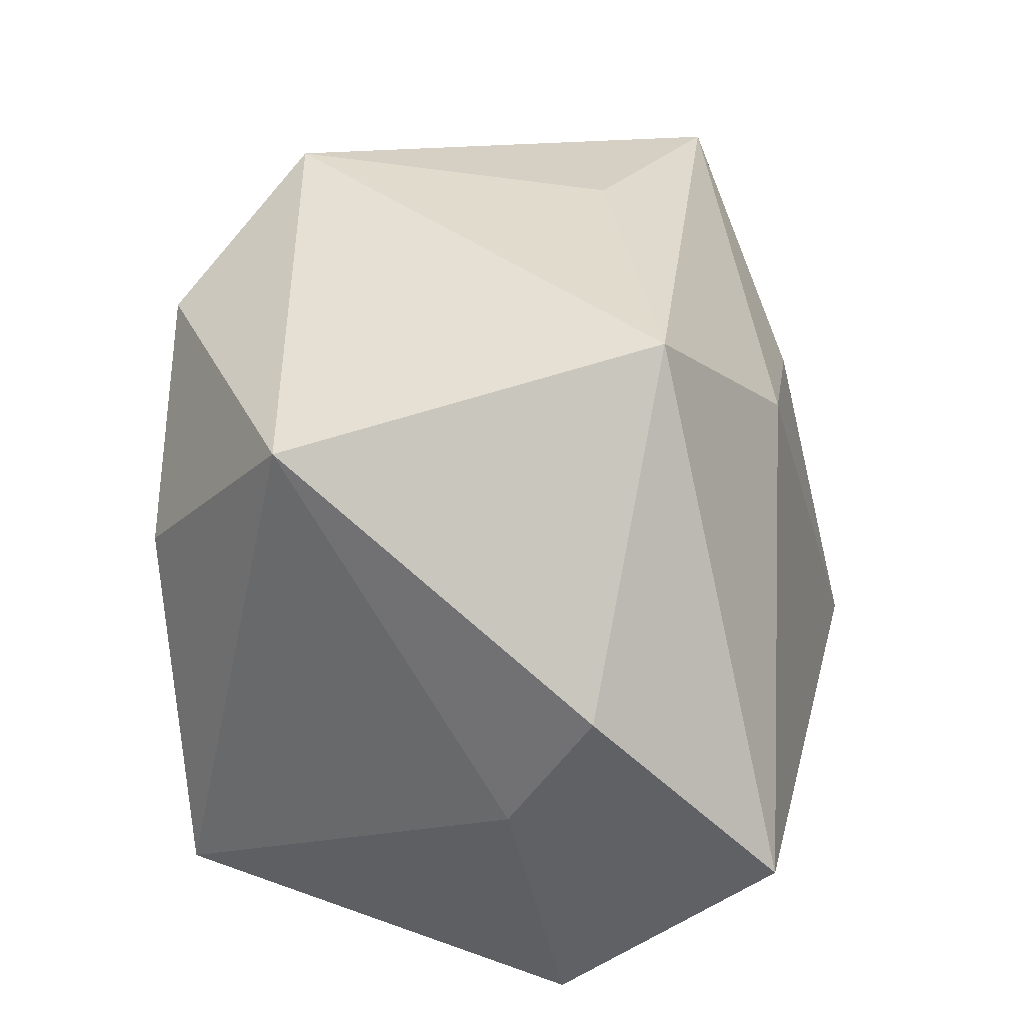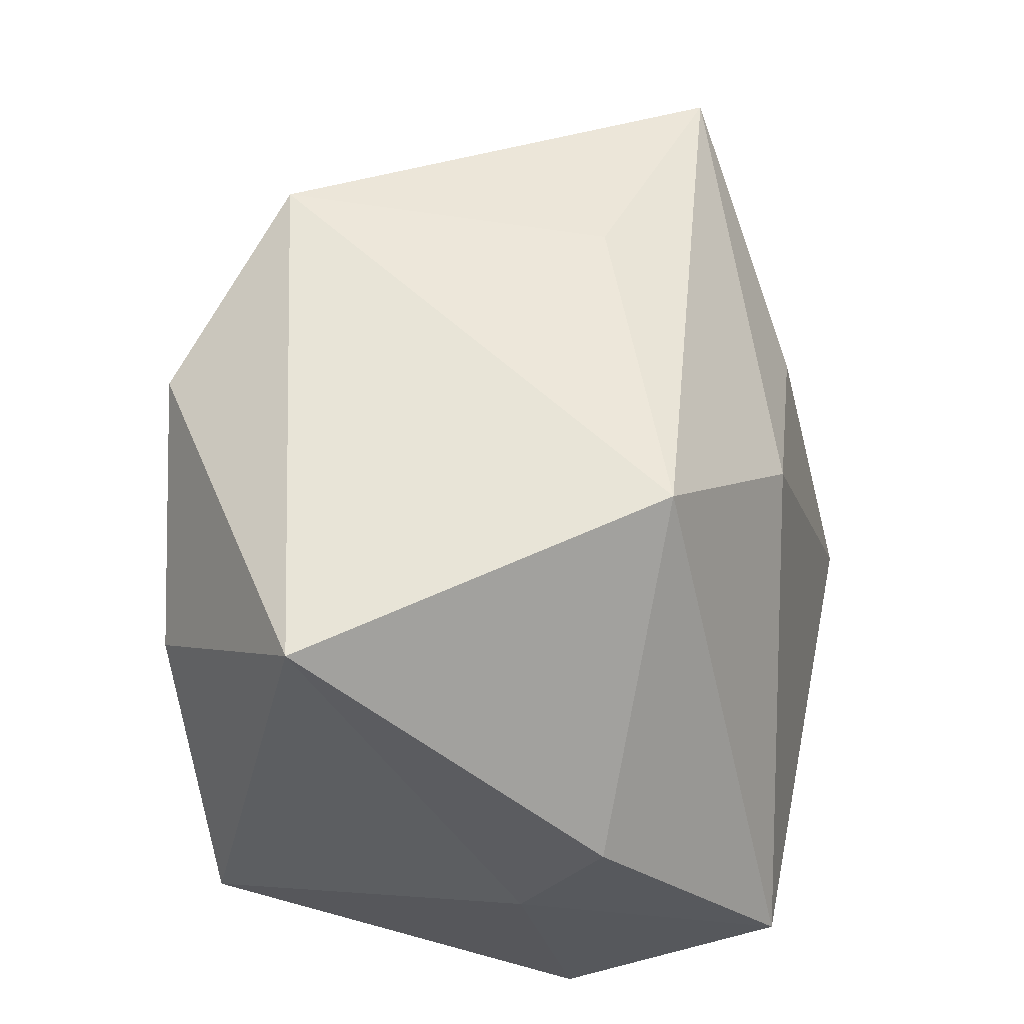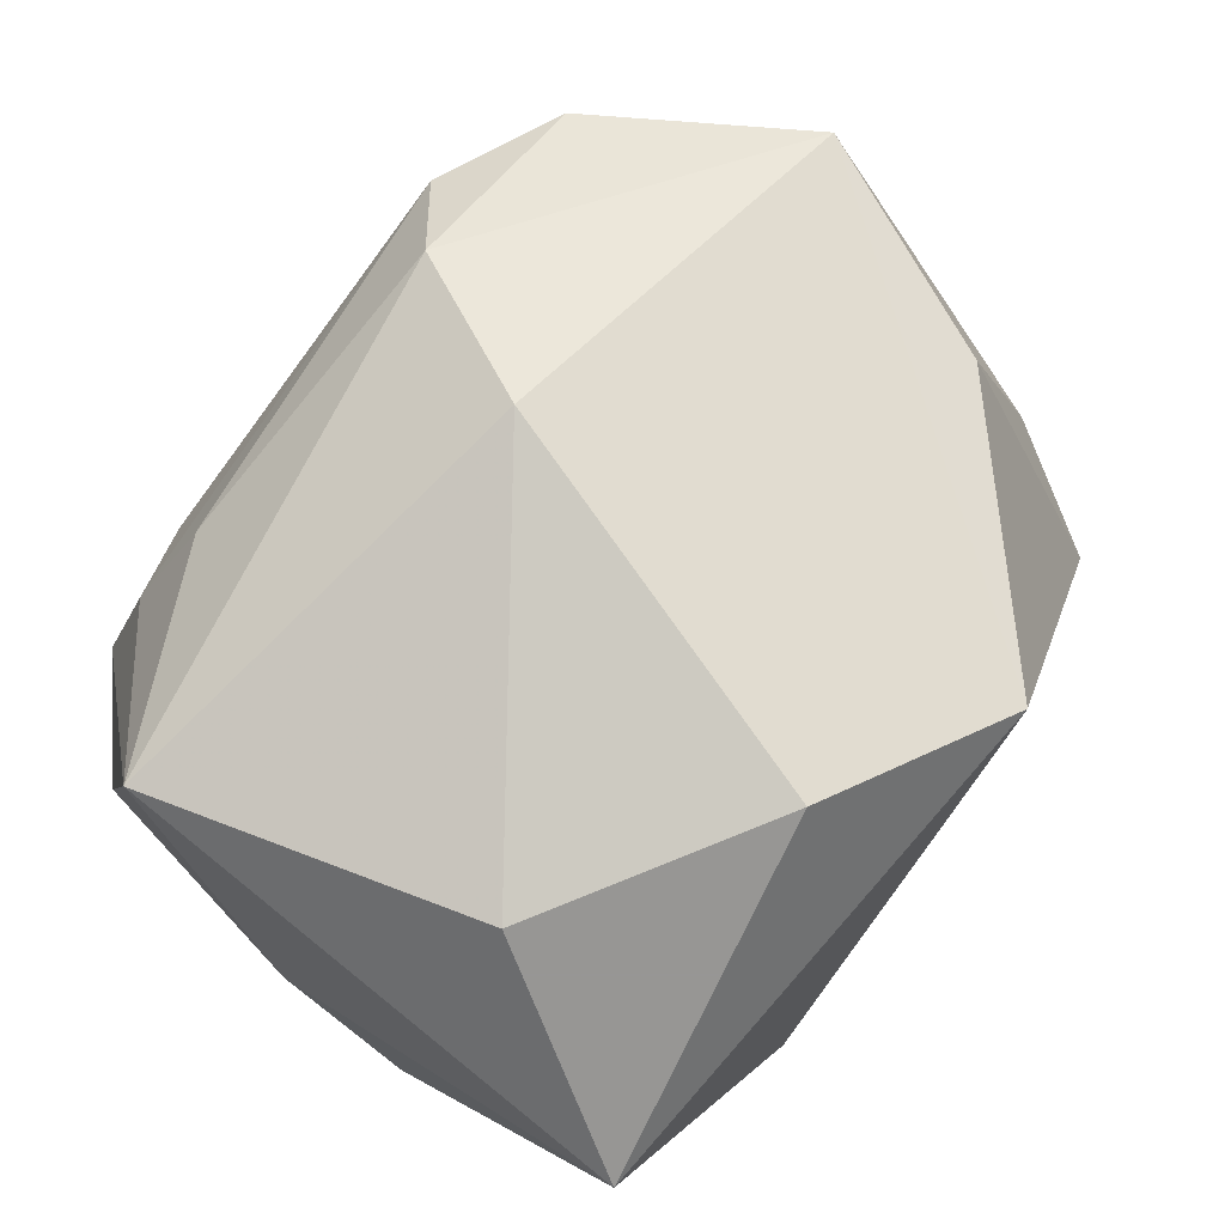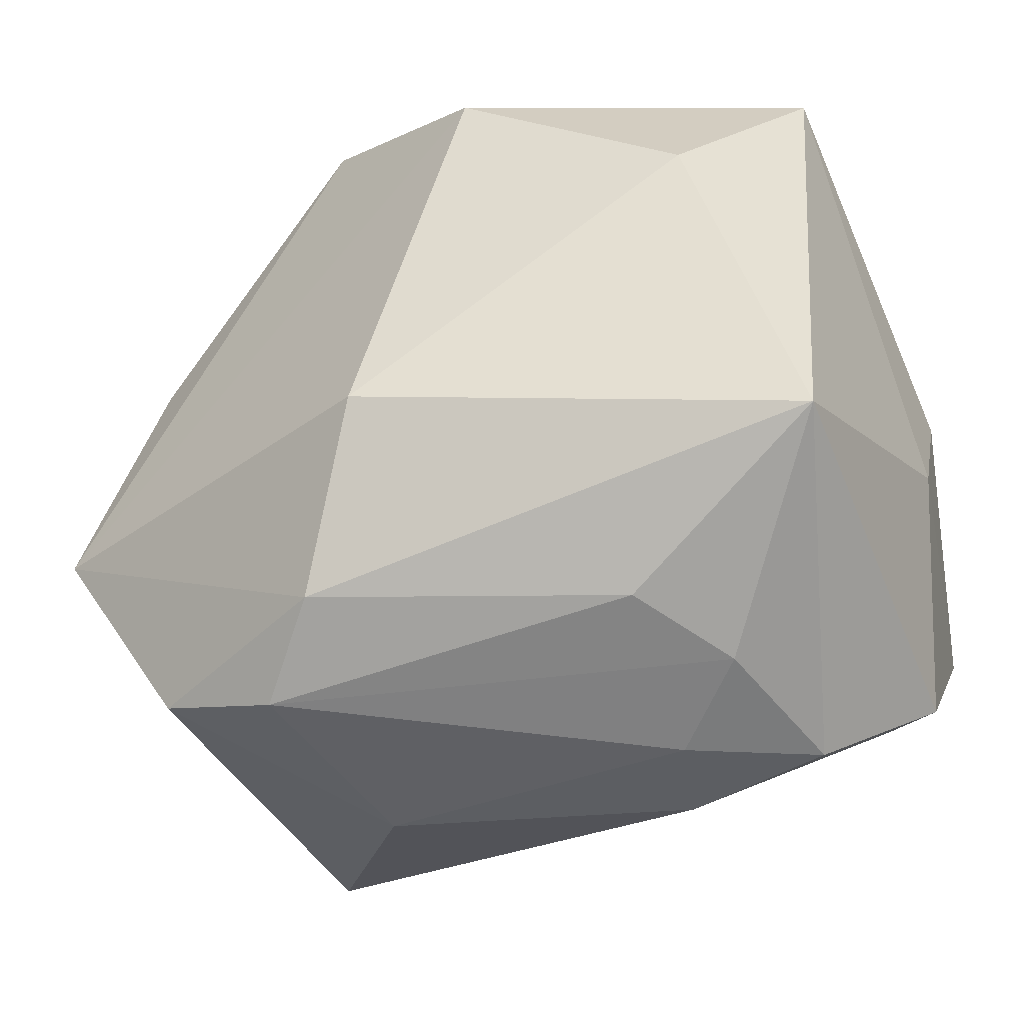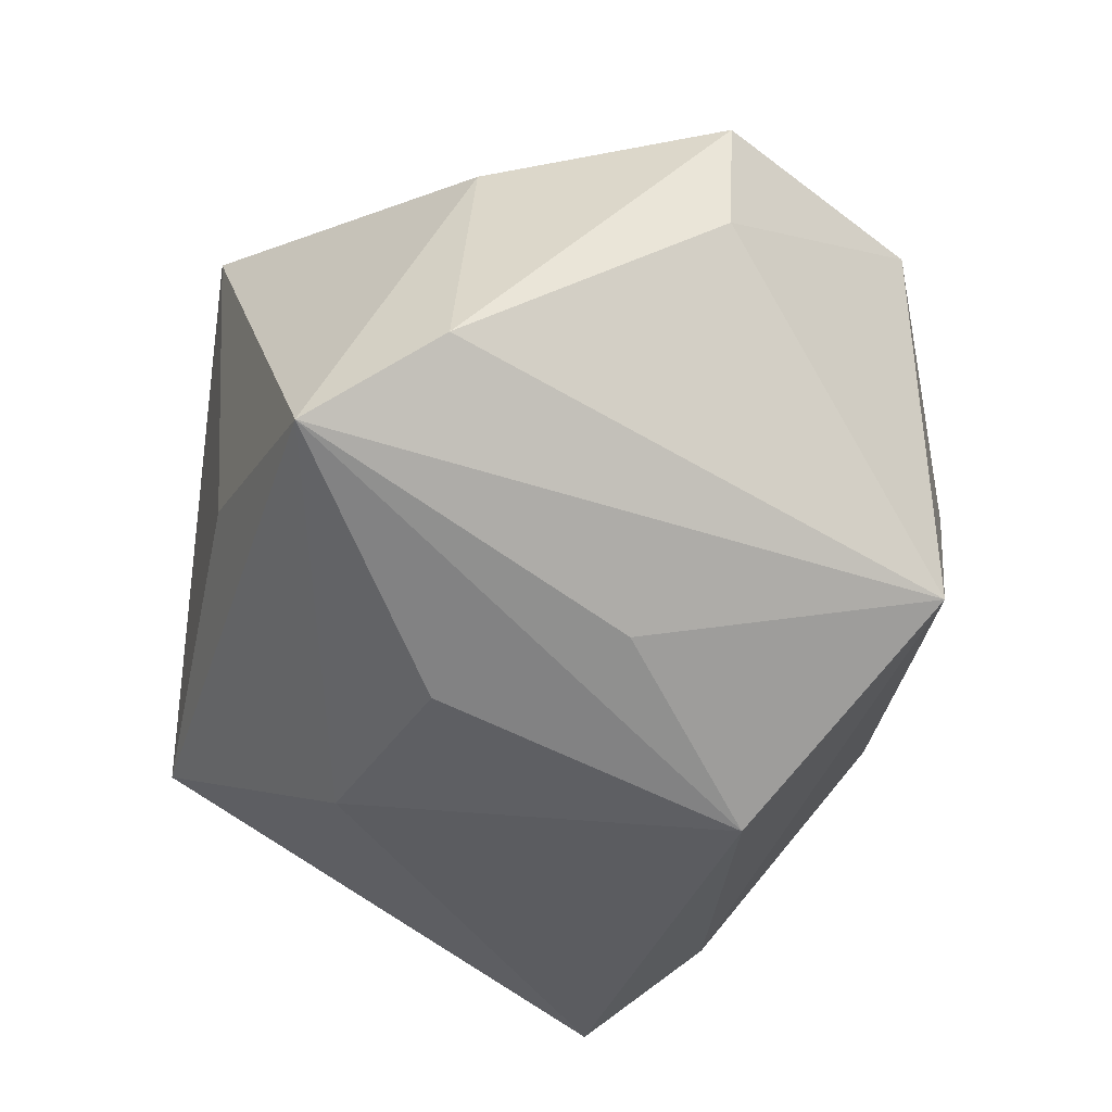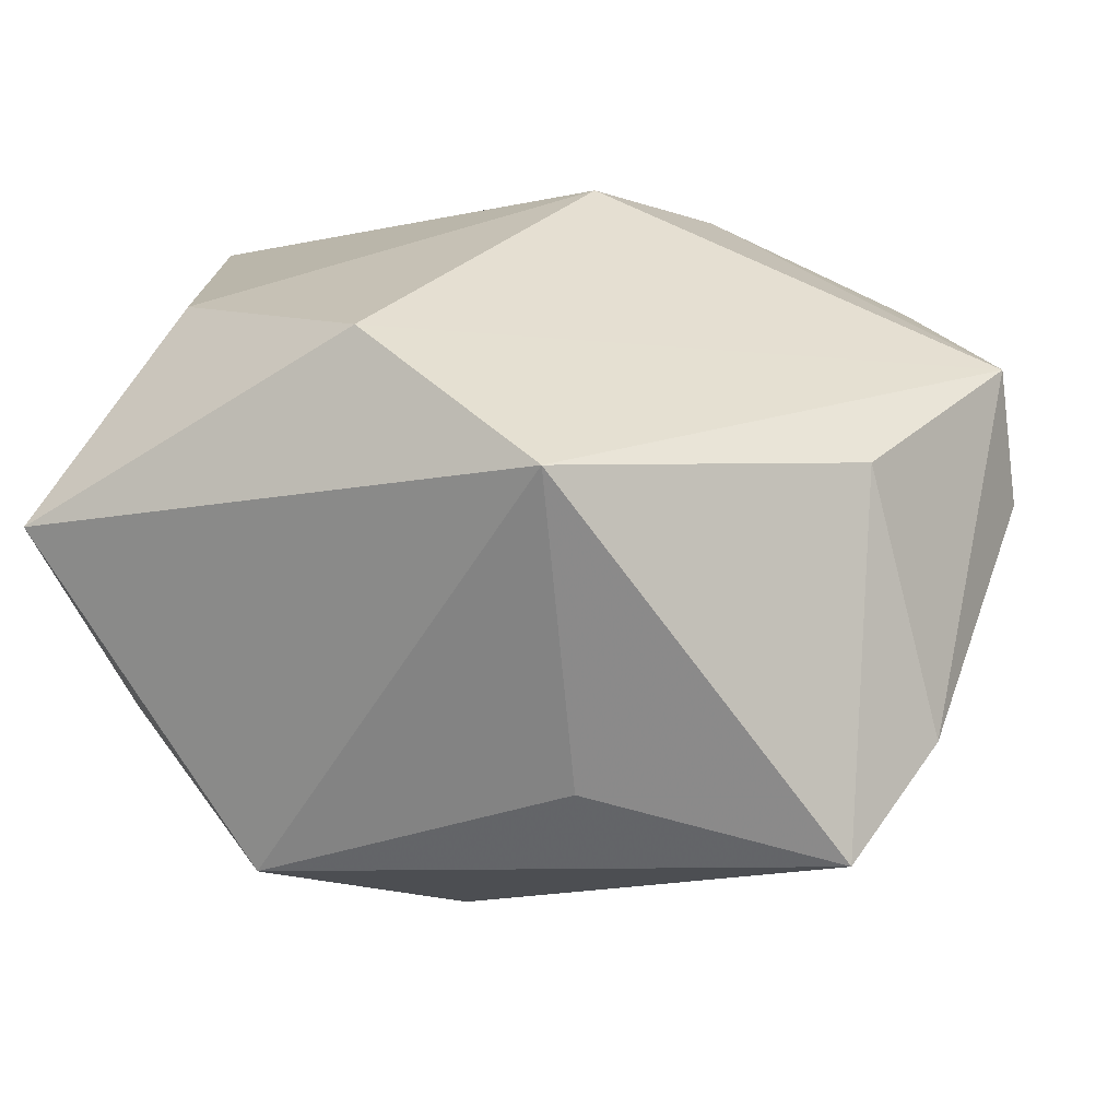
<metadata>
{"format":"obj","ext":"obj","renderer":"f3d","projection":"perspective","resolution":1024,"background":"white","views":[{"elev":36.1,"azim":103.5,"up":"+Y"},{"elev":56.3,"azim":101.9,"up":"+Y"},{"elev":73.5,"azim":129.0,"up":"+Z"},{"elev":-38.0,"azim":25.8,"up":"+Y"},{"elev":-33.5,"azim":-100.8,"up":"+Z"},{"elev":23.4,"azim":-163.3,"up":"+Z"}]}
</metadata>
<code>
v -0.03426 -0.02959 -0.02135
v 0.04033 0.009576 -0.01848
v 0.01782 -0.02951 0.01727
v 0.02766 -0.03612 -0.007392
v -0.01275 0.03662 0.02476
v 0.03744 -0.02909 -0.01541
v 0.02411 -0.03258 0.007306
v -0.01938 -0.03372 0.02131
v -0.04508 0.01736 -0.006229
v 0.01578 -0.03658 0.0001476
v 0.03913 -0.01764 0.02305
v -0.03278 -0.02918 0.01936
v -0.03702 0.01401 0.01928
v -0.003834 -0.01064 0.0355
v 0.03507 -0.01043 -0.03601
v 3.998e-05 0.0209 -0.02908
v -0.01527 0.03489 -0.00734
v 0.007008 0.02823 0.03271
v 0.03824 0.03386 0.01186
v -0.01188 -0.0275 0.02812
v 0.04109 -0.003346 -0.01052
v -0.03967 0.0298 -0.01346
v -0.04558 -0.00872 0.0214
v 0.01548 0.03628 -0.01958
v 0.01224 -0.03658 -0.01073
v -0.01866 0.01444 -0.02744
v -0.04779 -0.007587 0.007906
v 0.02918 0.01504 0.0282
v -0.01455 -0.01524 -0.03601
v -0.02873 -0.001862 -0.0252
v 0.0292 -0.02218 -0.02756
v -0.01698 -0.03658 -0.0003477
f 19 24 5
f 1 12 27
f 32 12 1
f 15 24 2
f 2 24 19
f 11 28 14
f 19 28 11
f 16 24 15
f 22 24 16
f 17 24 22
f 22 5 17
f 17 5 24
f 19 5 18
f 18 28 19
f 14 28 18
f 21 2 19
f 19 11 21
f 15 2 21
f 29 16 15
f 15 31 29
f 29 31 1
f 27 12 23
f 14 18 23
f 23 18 5
f 8 12 32
f 30 1 22
f 22 29 30
f 30 29 1
f 22 16 26
f 26 29 22
f 16 29 26
f 13 5 22
f 13 23 5
f 6 31 15
f 15 21 6
f 6 21 11
f 10 8 32
f 20 3 11
f 20 8 3
f 20 11 14
f 12 8 20
f 14 23 20
f 20 23 12
f 9 13 22
f 23 13 9
f 27 23 9
f 9 1 27
f 22 1 9
f 31 6 25
f 1 31 25
f 32 1 25
f 25 10 32
f 3 8 7
f 8 10 7
f 11 3 7
f 4 6 11
f 11 7 4
f 4 7 10
f 4 25 6
f 10 25 4

</code>
